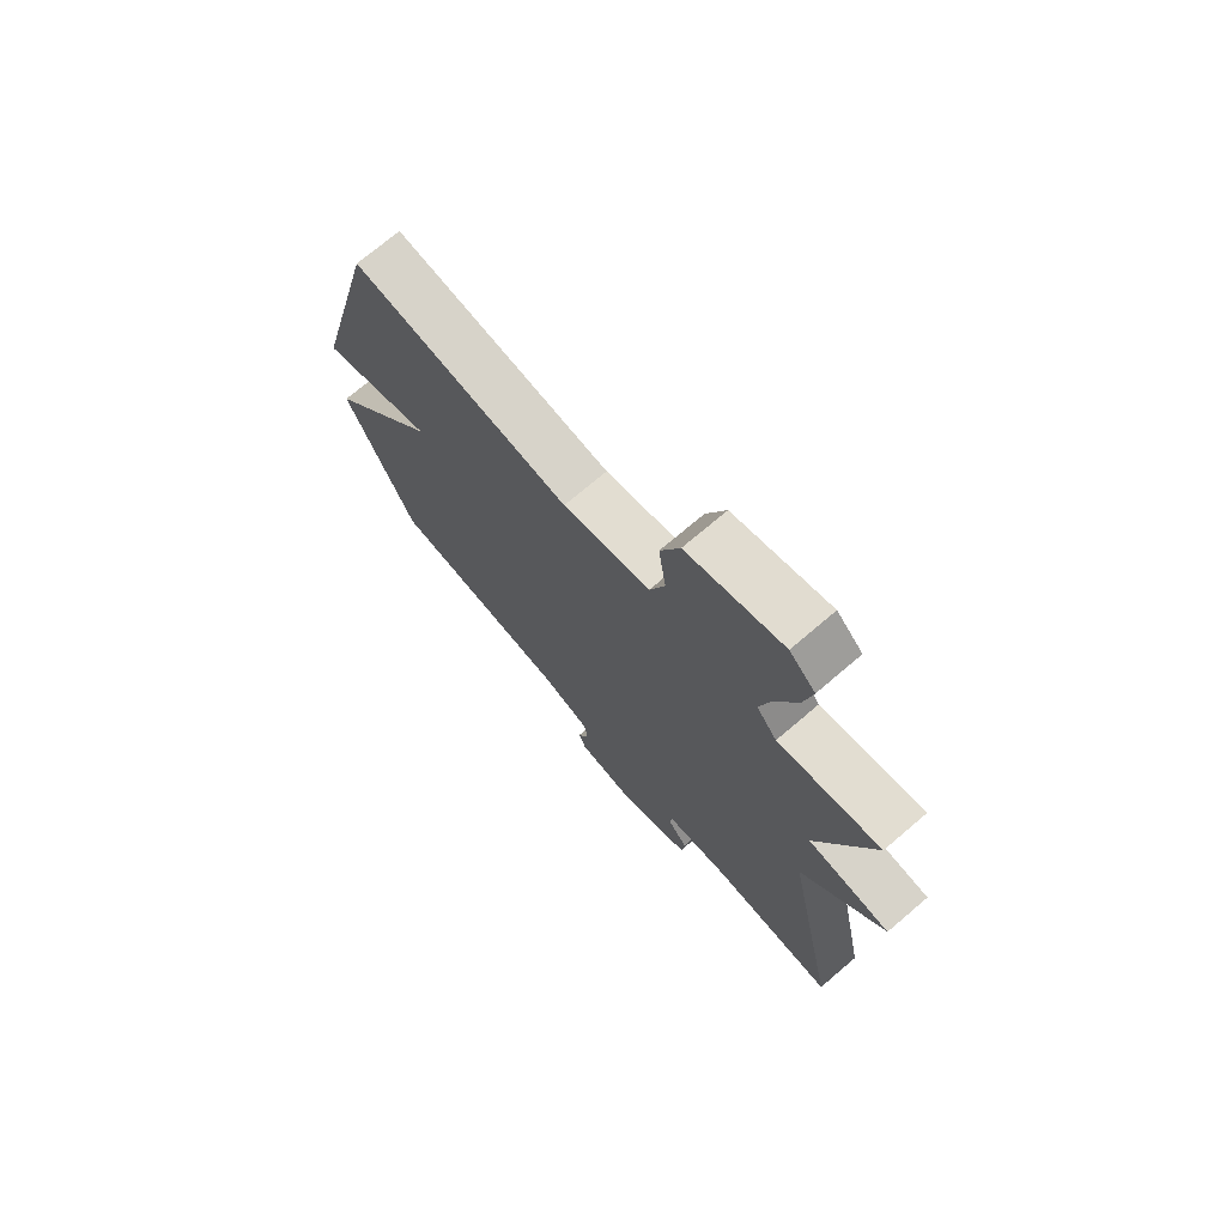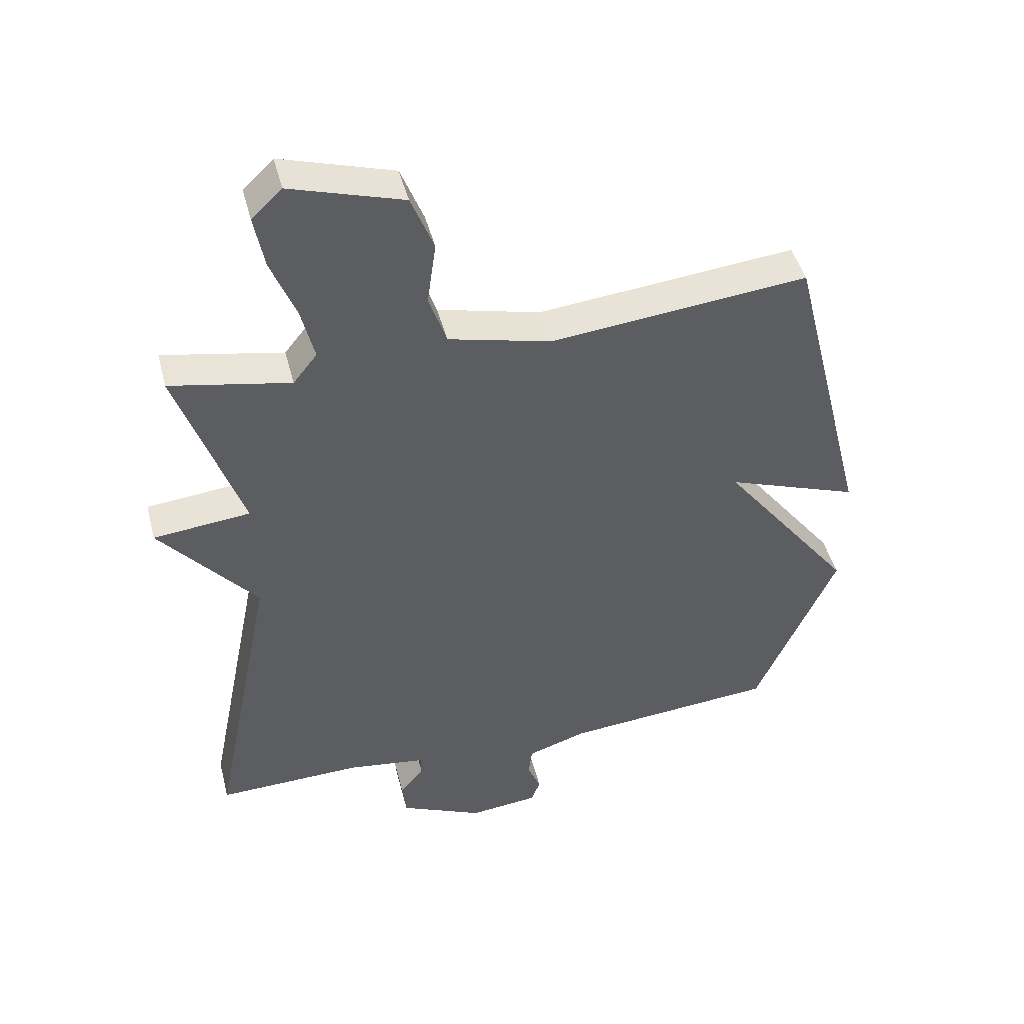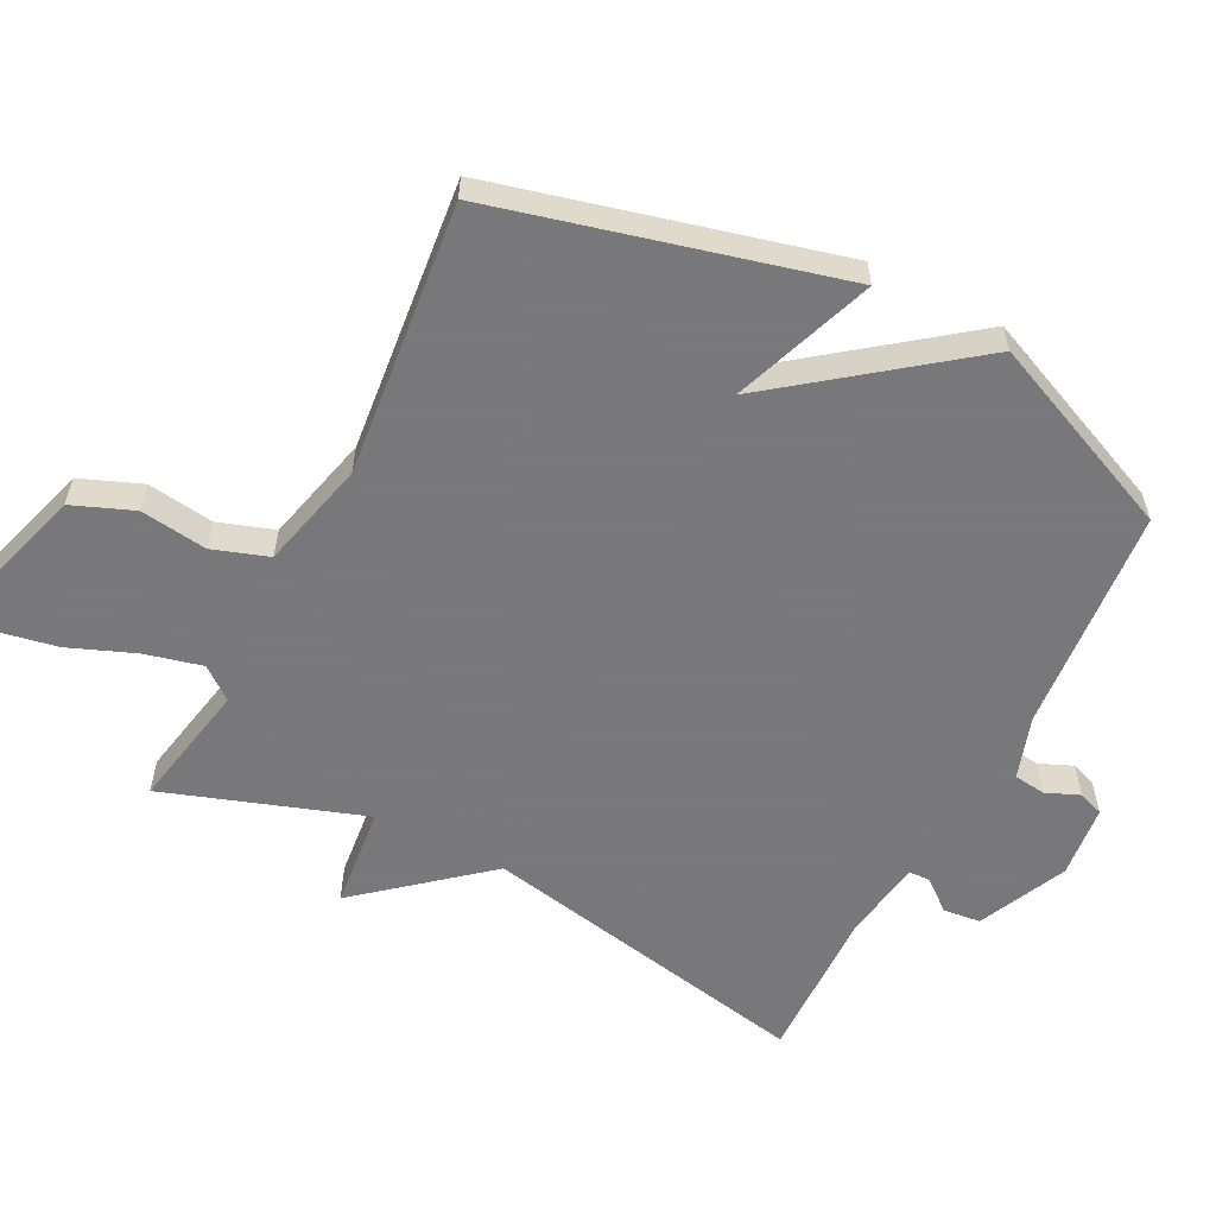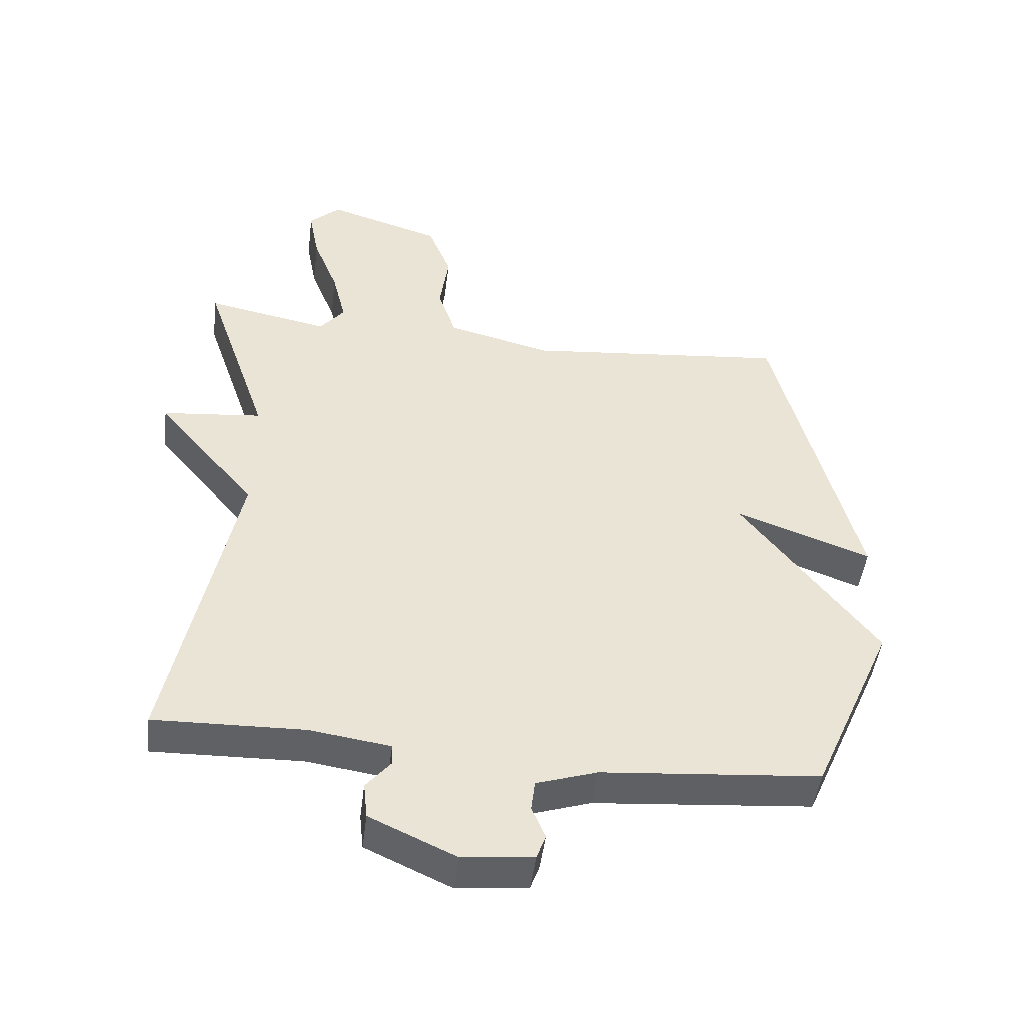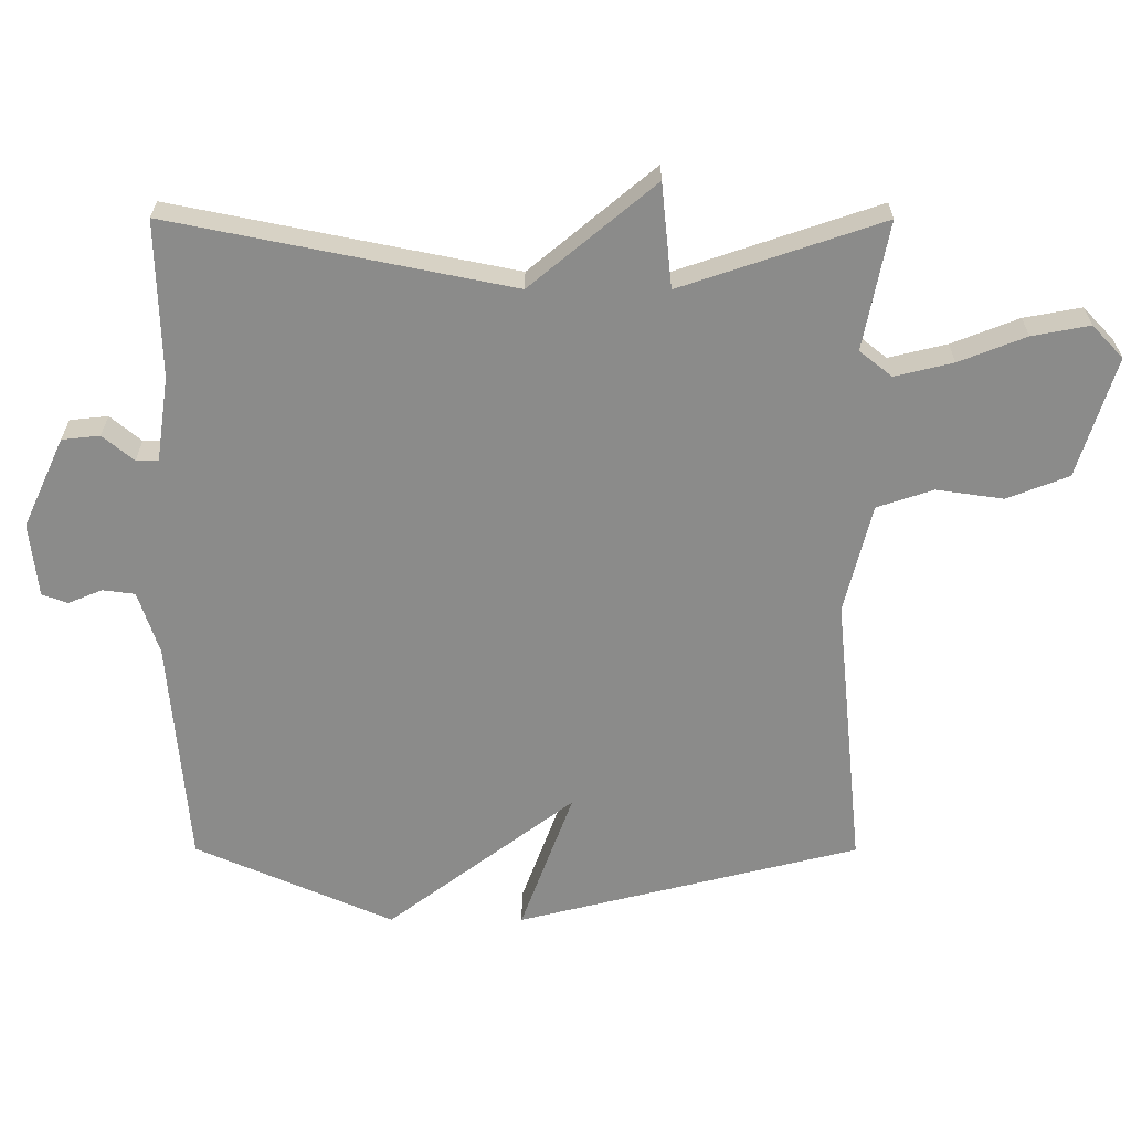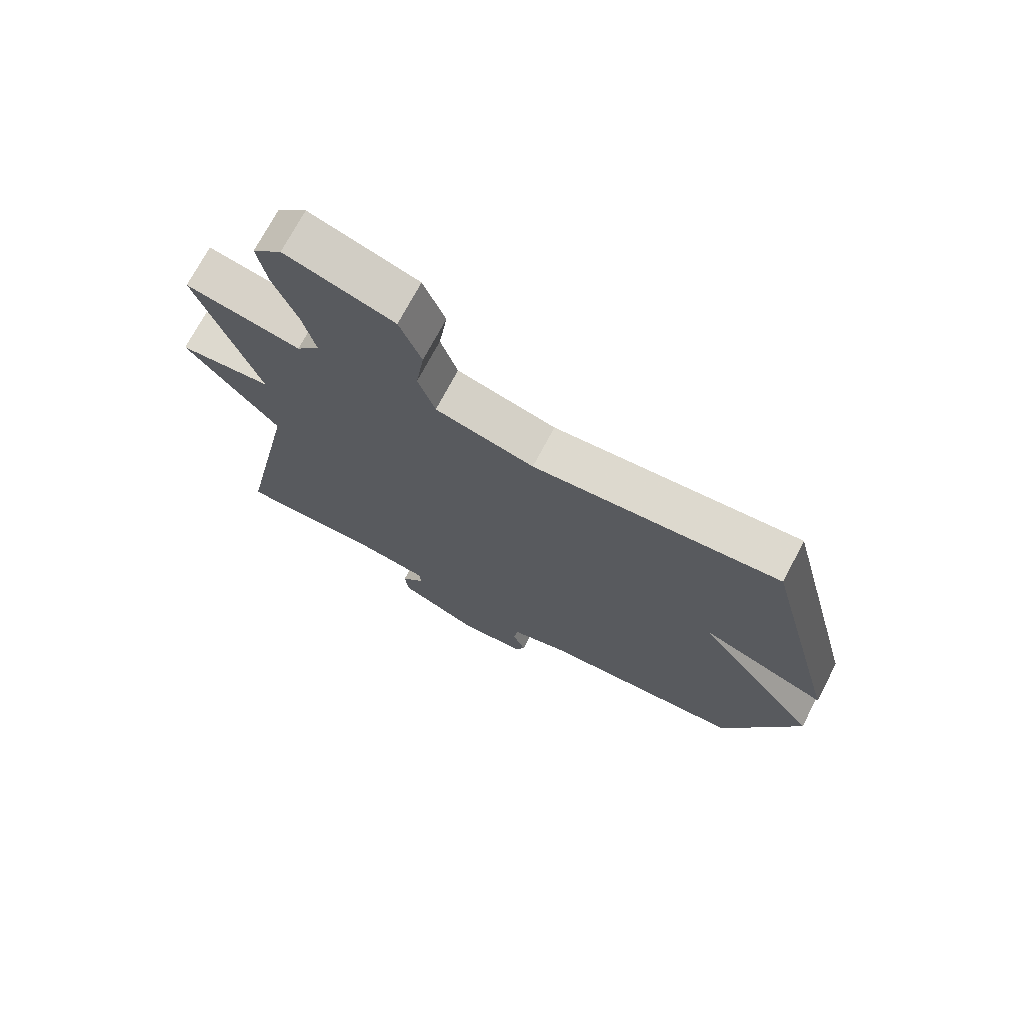
<metadata>
{"format":"obj","ext":"obj","renderer":"f3d","projection":"perspective","resolution":1024,"background":"white","views":[{"elev":72.8,"azim":-130.4,"up":"+Z"},{"elev":46.0,"azim":-14.3,"up":"+Z"},{"elev":-57.6,"azim":63.0,"up":"+Y"},{"elev":-47.6,"azim":-7.2,"up":"+Z"},{"elev":-63.7,"azim":-90.1,"up":"+Y"},{"elev":72.3,"azim":27.8,"up":"+Z"}]}
</metadata>
<code>
v -0.5 0.07 -0.5
v -0.399 0.07 0.003
v -0.553 0.07 0.187
v -0.399 0.07 0.203
v -0.5 0.07 0.5
v -0.31 0.07 0.463
v -0.272 0.07 0.511
v -0.293 0.07 0.597
v -0.332 0.07 0.696
v -0.348 0.07 0.781
v -0.3 0.07 0.827
v -0.122 0.07 0.772
v -0.086 0.07 0.681
v -0.1 0.07 0.581
v -0.072 0.07 0.498
v 0.091 0.07 0.458
v 0.5 0.07 0.5
v 0.628 0.07 -0.007
v 0.417 0.07 0.07
v 0.628 0.07 -0.207
v 0.5 0.07 -0.5
v 0.161 0.07 -0.529
v 0.067 0.07 -0.56
v 0.061 0.07 -0.608
v 0.082 0.07 -0.658
v 0.068 0.07 -0.696
v -0.042 0.07 -0.708
v -0.175 0.07 -0.647
v -0.181 0.07 -0.591
v -0.143 0.07 -0.545
v -0.144 0.07 -0.512
v -0.268 0.07 -0.494
v -0.5 0 -0.5
v -0.399 0 0.003
v -0.553 0 0.187
v -0.399 0 0.203
v -0.5 0 0.5
v -0.31 0 0.463
v -0.272 0 0.511
v -0.293 0 0.597
v -0.332 0 0.696
v -0.348 0 0.781
v -0.3 0 0.827
v -0.122 0 0.772
v -0.086 0 0.681
v -0.1 0 0.581
v -0.072 0 0.498
v 0.091 0 0.458
v 0.5 0 0.5
v 0.628 0 -0.007
v 0.417 0 0.07
v 0.628 0 -0.207
v 0.5 0 -0.5
v 0.161 0 -0.529
v 0.067 0 -0.56
v 0.061 0 -0.608
v 0.082 0 -0.658
v 0.068 0 -0.696
v -0.042 0 -0.708
v -0.175 0 -0.647
v -0.181 0 -0.591
v -0.143 0 -0.545
v -0.144 0 -0.512
v -0.268 0 -0.494
f 28 29 30
f 27 28 30
f 26 27 30
f 25 26 30
f 24 25 30
f 23 24 30 31
f 22 23 31
f 22 31 32
f 21 22 32
f 20 21 32
f 19 20 32
f 16 17 18 19
f 32 1 2
f 19 32 2
f 16 19 2
f 15 16 2
f 12 13 14
f 11 12 14
f 10 11 14
f 9 10 14
f 8 9 14
f 7 8 14 15
f 4 5 6
f 7 15 2
f 6 7 2
f 4 6 2
f 2 3 4
f 62 61 60
f 62 60 59
f 62 59 58
f 62 58 57
f 62 57 56
f 63 62 56 55
f 63 55 54
f 64 63 54
f 64 54 53
f 64 53 52
f 64 52 51
f 51 50 49 48
f 34 33 64
f 34 64 51
f 34 51 48
f 34 48 47
f 46 45 44
f 46 44 43
f 46 43 42
f 46 42 41
f 46 41 40
f 47 46 40 39
f 38 37 36
f 34 47 39
f 34 39 38
f 34 38 36
f 36 35 34
f 1 33 34 2
f 2 34 35 3
f 3 35 36 4
f 4 36 37 5
f 5 37 38 6
f 6 38 39 7
f 7 39 40 8
f 8 40 41 9
f 9 41 42 10
f 10 42 43 11
f 11 43 44 12
f 12 44 45 13
f 13 45 46 14
f 14 46 47 15
f 15 47 48 16
f 16 48 49 17
f 17 49 50 18
f 18 50 51 19
f 19 51 52 20
f 20 52 53 21
f 21 53 54 22
f 22 54 55 23
f 23 55 56 24
f 24 56 57 25
f 25 57 58 26
f 26 58 59 27
f 27 59 60 28
f 28 60 61 29
f 29 61 62 30
f 30 62 63 31
f 31 63 64 32
f 32 64 33 1

</code>
